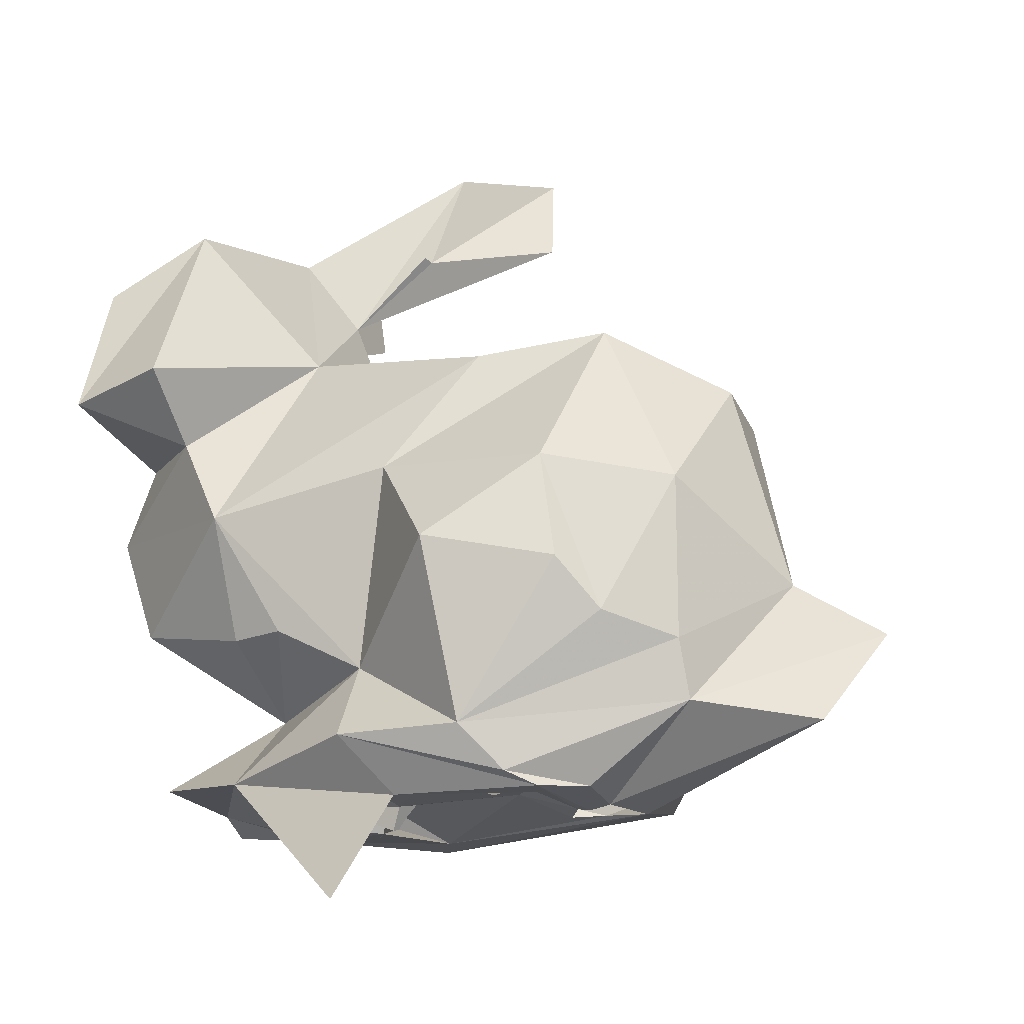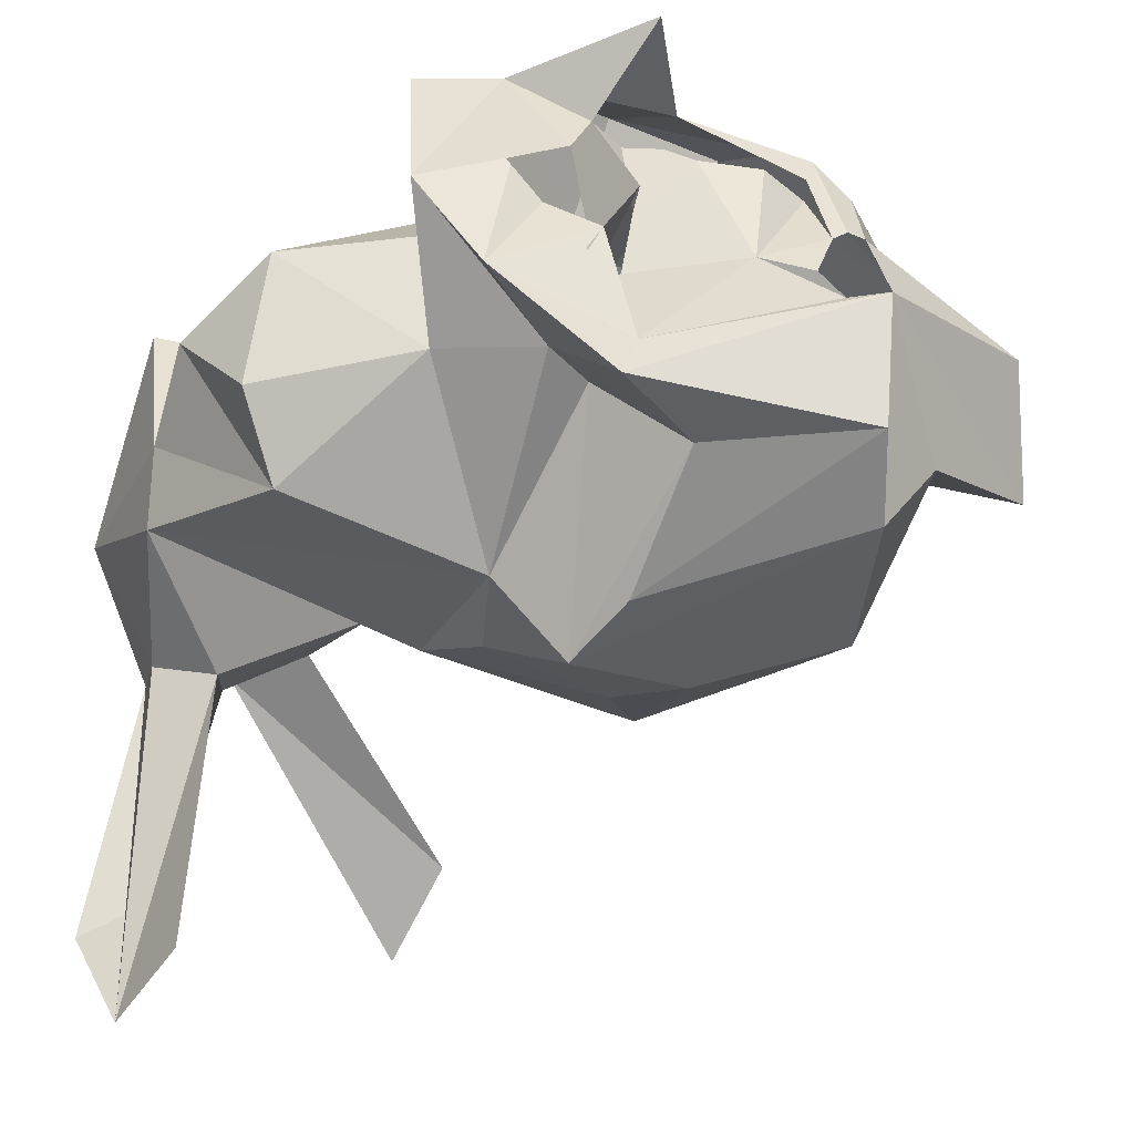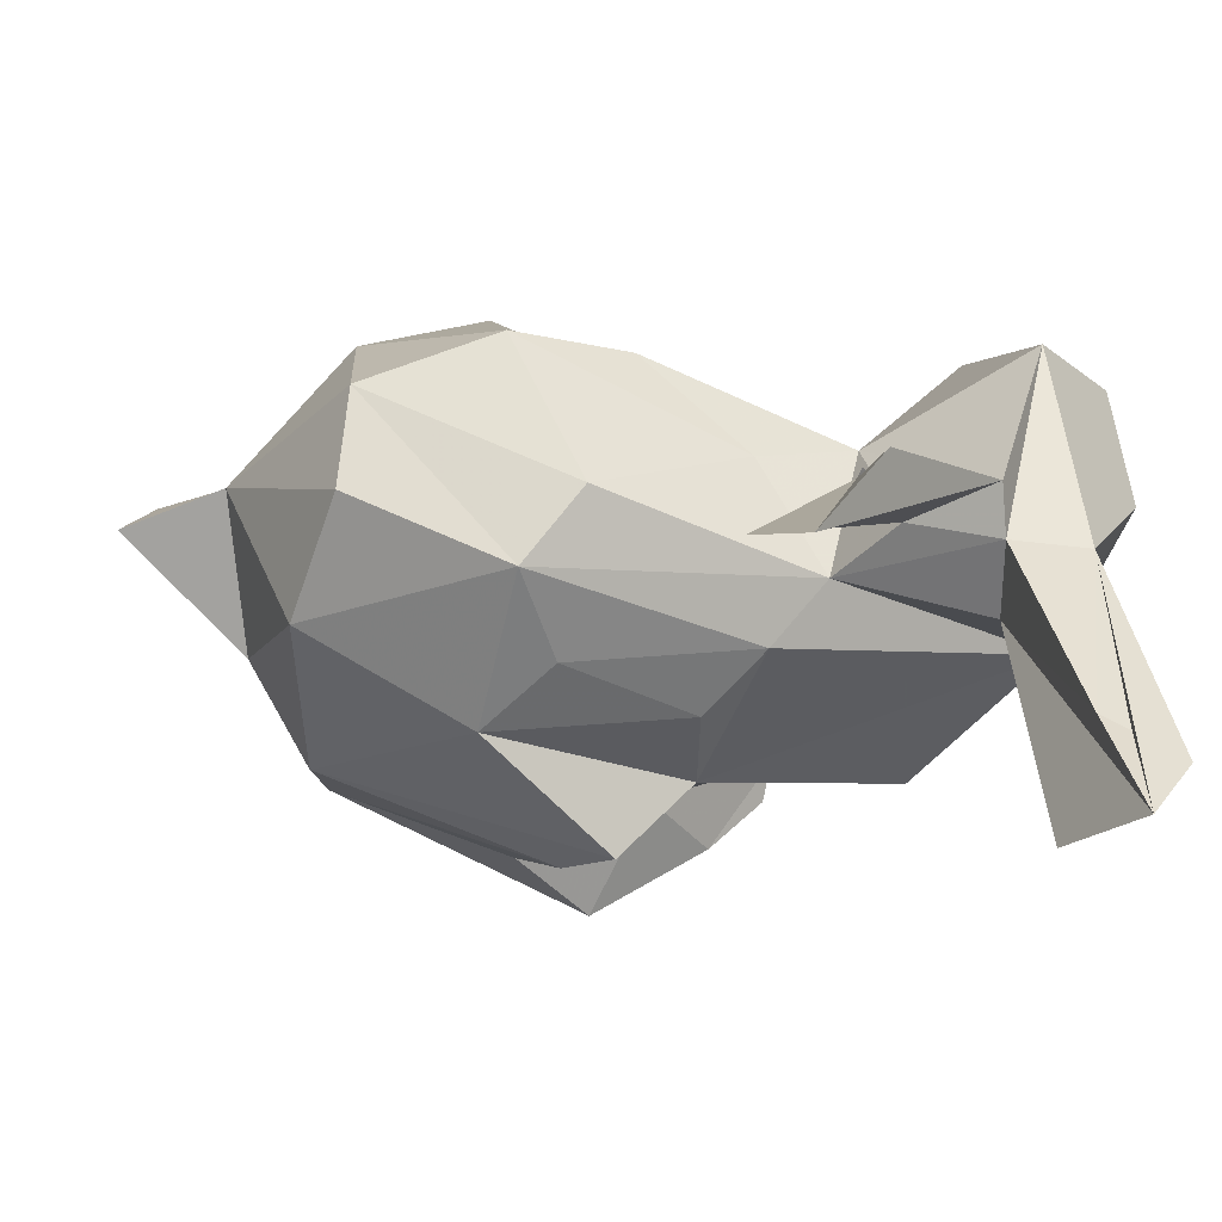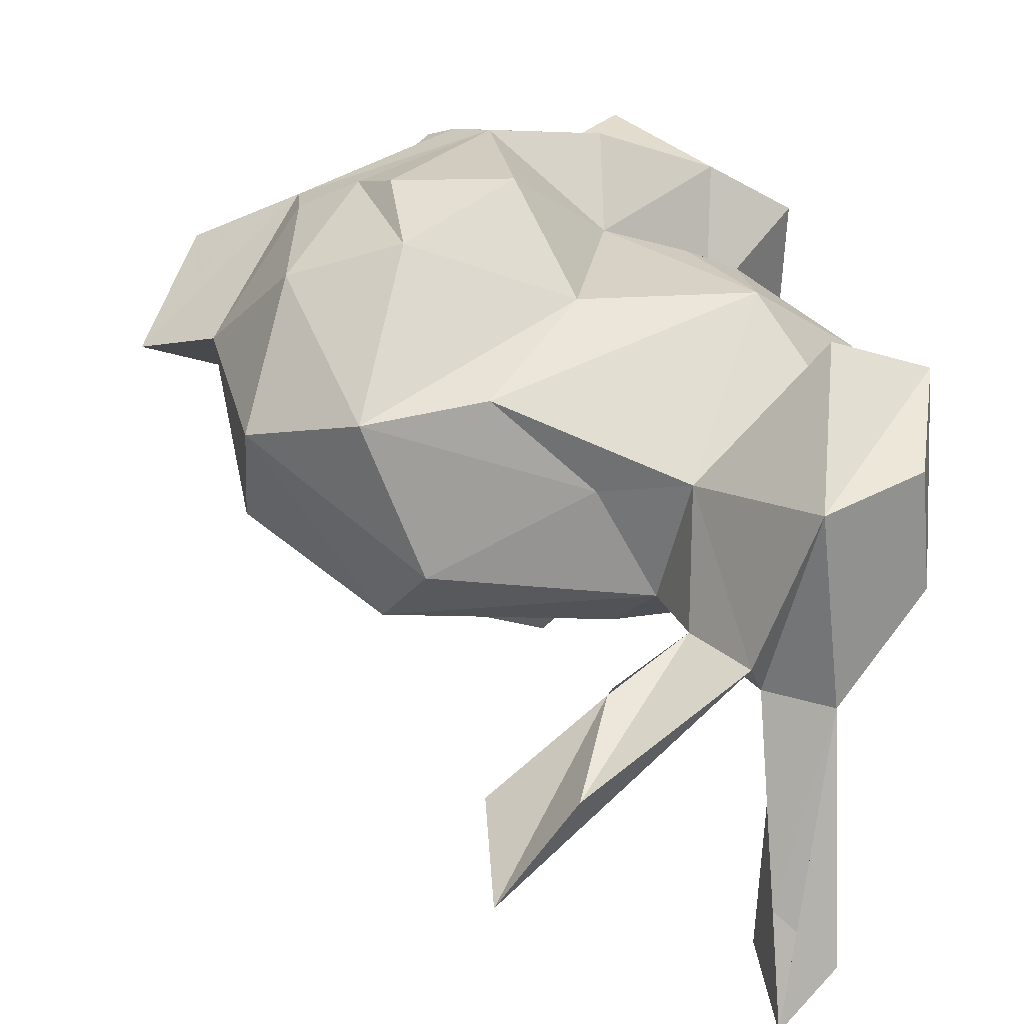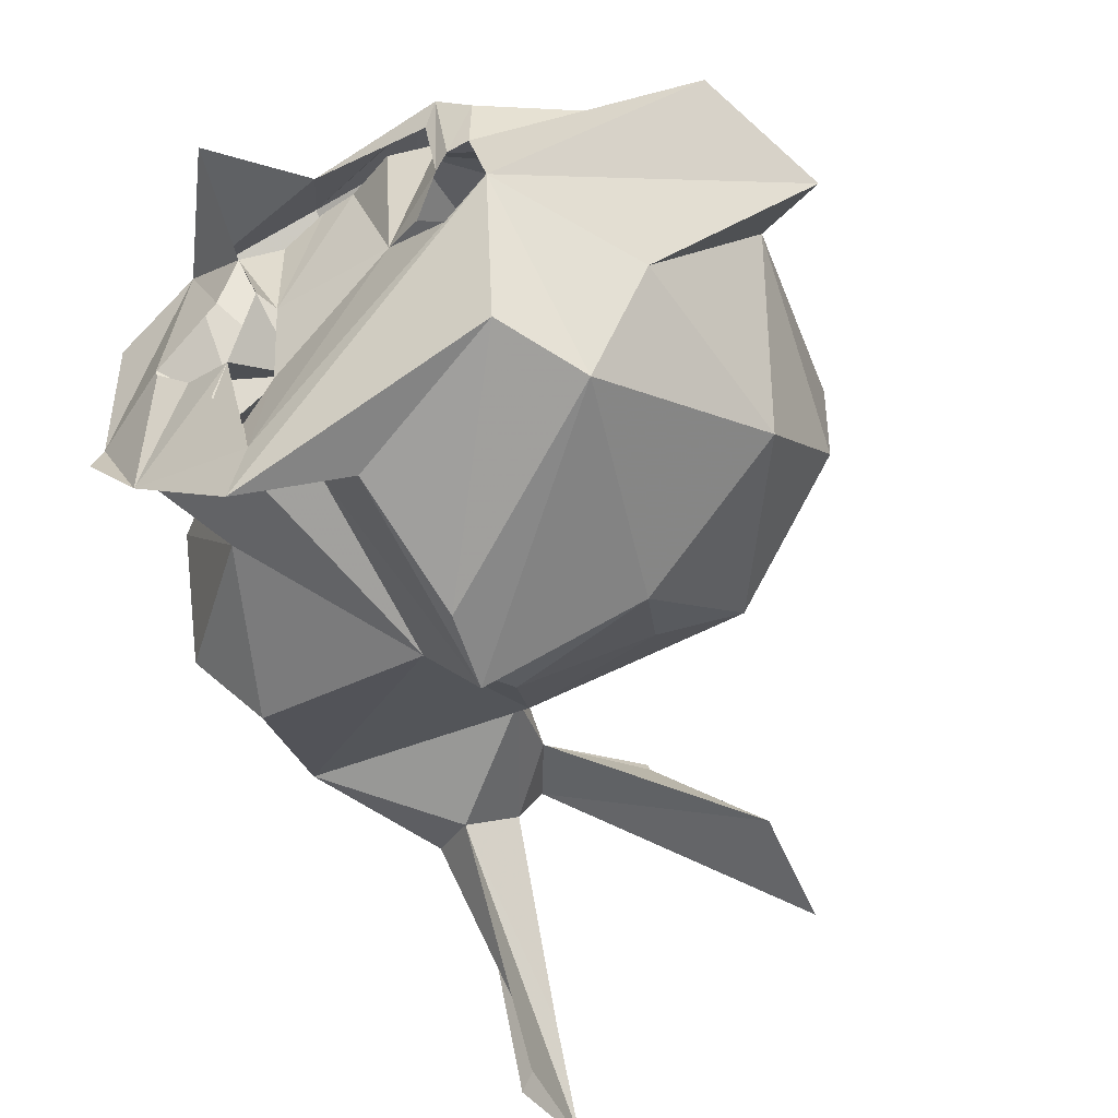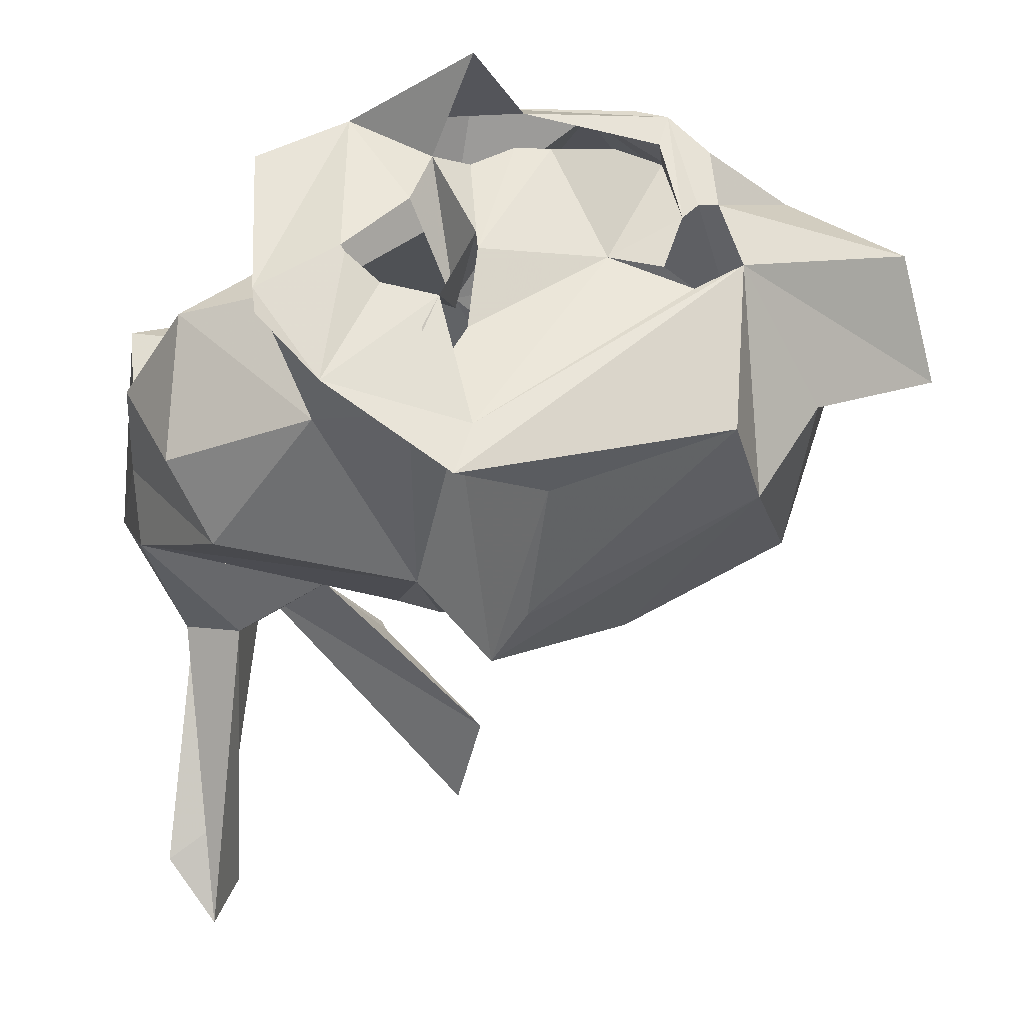
<metadata>
{"format":"obj","ext":"obj","renderer":"f3d","projection":"perspective","resolution":1024,"background":"white","views":[{"elev":-15.2,"azim":15.2,"up":"+Y"},{"elev":-45.3,"azim":-24.7,"up":"+Z"},{"elev":-28.6,"azim":159.1,"up":"+Z"},{"elev":32.8,"azim":-178.8,"up":"+Z"},{"elev":-44.0,"azim":35.3,"up":"+Z"},{"elev":-26.0,"azim":-9.3,"up":"+Z"}]}
</metadata>
<code>
v 0.0156 -0.074 0.05188
v 0.03926 -0.06736 0.06227
v 0.03834 -0.05226 0.04745
v 0.08425 0.01307 0.03906
v 0.02804 0.01457 0.002691
v 0.02175 -0.04408 0.04713
v 0.1181 -0.03716 0.02964
v 0.06003 0.009293 0.0426
v 0.01158 -0.04459 0.04307
v 0.008978 -0.02152 0.0497
v -0.000488 -0.004221 0.04254
v -0.003319 -0.02325 -0.01256
v 0.06988 -0.07477 0.05974
v -0.0168 0.007348 0.000416
v 0.1244 -0.06463 0.03923
v 0.03693 0.04642 0.004068
v 0.04267 0.06728 -0.005626
v 0.08806 -0.04668 0.06064
v 0.06219 -0.06641 0.06328
v 0.03777 0.04581 0.002065
v 0.08078 -0.03735 0.06538
v 0.1006 -0.05099 0.05306
v 0.05996 0.05301 -0.01648
v 0.01177 0.04521 0.007693
v 0.02197 0.01516 0.02822
v -0.002598 0.008265 0.05532
v 0.1005 -0.02054 0.05284
v 0.08848 -0.07857 0.02523
v 0.102 -0.06197 0.05038
v -0.01952 -0.000296 0.01355
v 0.08708 -0.07416 -0.006613
v 0.1346 -0.04595 0.02259
v -0.02176 0.004587 0.04802
v 0.004561 0.06859 -0.05926
v 0.1083 -0.000326 0.01088
v 0.000268 0.04138 0.0386
v 0.00936 0.04064 -0.000157
v 0.03996 0.01232 0.02483
v -0.004305 0.04457 -0.001178
v 0.07722 -0.01713 0.06171
v -0.005949 0.06376 -0.04712
v -0.005883 0.03494 -0.004983
v 0.006198 0.05815 -0.03853
v 0.1072 0.001732 0.03006
v 0.0439 -0.01441 0.05157
v -0.01845 0.02964 0.04077
v -0.02181 -0.01834 0.02154
v 0.05639 -0.03268 0.06824
v 0.01245 -0.05237 0.000444
v 0.01628 -0.05824 0.02746
v 0.04271 -0.0059 -0.01584
v 0.1092 -0.02204 -0.003138
v 0.06984 -0.000728 -0.0133
v -0.01291 -0.03942 0.02793
v -0.02068 0.03184 0.01693
v 0.05008 -0.02608 -0.03426
v 0.07821 -0.01574 -0.02039
v 0.03591 0.007218 -0.008167
v 0.07213 0.01899 0.00908
v 0.08117 0.01198 -0.004388
v 0.0952 -0.05756 -0.01136
v 0.05402 -0.06655 -0.01791
v 0.01166 -0.07723 -0.004978
v 0.1074 -0.05777 0.008305
v 0.00488 0.02893 -0.007793
v 0.05457 -0.04059 -0.03067
v 0.03865 -0.0591 -0.002385
v -0.01338 -0.03234 -0.000119
v 0.02247 0.0308 0.005623
v 0.029 -0.064 -0.003154
v 0.03582 -0.02474 -0.01825
v 0.05785 0.07237 -0.0261
v 0.03532 -0.07829 -0.02176
v 0.03864 -0.07779 -0.01147
v 0.03155 -0.07624 0.001052
v 0.08435 -0.07601 0.01872
v 0.03313 -0.0739 0.001168
v 0.02923 -0.07856 0.006372
v 0.07921 -0.07777 0.01979
v 0.07354 -0.07842 0.02346
v 0.03229 -0.07878 0.01331
v 0.09019 -0.07574 0.03021
v -0.000146 -0.07779 0.007125
v -0.000637 -0.07438 0.0143
v 0.02181 -0.07739 0.01577
v 0.03827 -0.07284 0.0106
v 0.06398 -0.07421 0.0271
v 0.08012 -0.0792 0.03686
v 0.08426 -0.07838 0.03791
v 0.03864 -0.08006 0.02644
v 0.08342 -0.07677 0.05046
v 0.01523 -0.07897 0.02059
v 0.0144 -0.0788 0.02201
v 0.06498 -0.07755 0.04881
v 0.07726 -0.07848 0.03433
v 0.05375 -0.0733 0.05039
v 0.03706 -0.06555 0.01881
v 0.03967 -0.07536 0.02597
v 0.02675 -0.07787 0.03379
v 0.07461 -0.07466 0.04818
v 0.07355 -0.07753 0.05072
v 0.03078 -0.07769 0.04332
v -0.001358 -0.07333 0.04267
v 0.03561 -0.09599 0.05384
v 0.07541 -0.07736 0.05722
v 0.03843 -0.07373 0.04495
v 0.04686 -0.07319 0.05003
v 0.04778 -0.0776 0.05477
v 0.008267 0.04721 -0.05621
f 34 41 43
f 36 55 46
f 26 36 33
f 38 8 4
f 10 11 47
f 59 38 4
f 52 35 7
f 38 59 5
f 103 1 50
f 6 10 9
f 17 24 69
f 6 3 10
f 10 25 11
f 40 4 45
f 3 45 10
f 54 47 68
f 8 25 10
f 8 38 25
f 8 10 45
f 59 44 60
f 59 4 44
f 20 69 23
f 3 2 19
f 73 28 74
f 48 40 45
f 4 8 45
f 13 19 2
f 72 17 20
f 15 32 29
f 71 51 57
f 26 25 36
f 19 18 21
f 25 24 36
f 25 26 11
f 13 29 19
f 44 27 7
f 18 40 21
f 27 4 40
f 19 29 22
f 27 40 18
f 48 19 21
f 7 27 22
f 22 29 7
f 22 27 18
f 21 40 48
f 27 44 4
f 98 102 90
f 69 20 16
f 2 105 13
f 22 18 19
f 23 72 20
f 69 20 17
f 20 69 16
f 96 107 98
f 104 1 102
f 14 30 55
f 64 61 52
f 52 7 64
f 34 43 65
f 61 64 28
f 61 28 31
f 109 34 65
f 28 73 31
f 25 69 24
f 15 28 32
f 35 44 7
f 69 25 5
f 43 39 37
f 55 36 39
f 6 9 50
f 39 36 37
f 38 5 25
f 36 24 37
f 65 43 37
f 41 39 43
f 60 44 35
f 50 3 6
f 23 24 72
f 3 48 45
f 24 23 69
f 10 47 54
f 3 19 48
f 2 3 1
f 50 49 84
f 33 46 55
f 65 42 34
f 39 41 34
f 42 39 34
f 71 57 56
f 47 11 30
f 70 73 63
f 56 67 71
f 24 17 72
f 47 30 12
f 68 47 12
f 67 56 62
f 84 63 83
f 14 55 42
f 55 39 42
f 60 35 52
f 52 57 60
f 62 70 67
f 7 32 64
f 90 102 97
f 90 97 81
f 5 60 58
f 53 58 60
f 53 51 58
f 3 50 1
f 70 62 73
f 58 14 5
f 5 59 60
f 58 51 71
f 69 37 24
f 7 29 32
f 53 60 57
f 30 14 12
f 70 63 84
f 32 28 64
f 68 12 49
f 71 14 58
f 67 70 71
f 14 42 65
f 97 102 99
f 14 65 5
f 102 1 99
f 49 12 71
f 57 52 61
f 61 56 57
f 71 12 14
f 37 69 5
f 31 66 61
f 61 66 56
f 49 71 70
f 62 66 31
f 73 62 31
f 65 37 5
f 34 109 65
f 106 102 98
f 57 51 53
f 84 49 70
f 56 66 62
f 88 105 95
f 105 101 95
f 105 108 101
f 100 95 101
f 28 89 82
f 105 2 108
f 91 105 88
f 80 87 79
f 105 91 13
f 89 91 88
f 49 54 68
f 29 91 89
f 28 76 79
f 30 11 33
f 94 96 87
f 108 2 1
f 33 55 30
f 91 29 13
f 107 106 98
f 96 98 87
f 33 11 26
f 54 49 50
f 95 87 80
f 63 84 83
f 54 9 10
f 95 100 87
f 15 89 28
f 92 84 63
f 50 9 54
f 93 84 92
f 36 46 33
f 74 63 73
f 93 1 84
f 74 81 63
f 63 85 92
f 85 63 81
f 99 1 93
f 81 74 75
f 78 81 75
f 1 103 84
f 15 29 89
f 77 75 74
f 50 84 103
f 87 98 86
f 74 86 77
f 97 85 81
f 100 94 87
f 87 86 74
f 79 87 74
f 74 28 79
f 108 1 104

</code>
